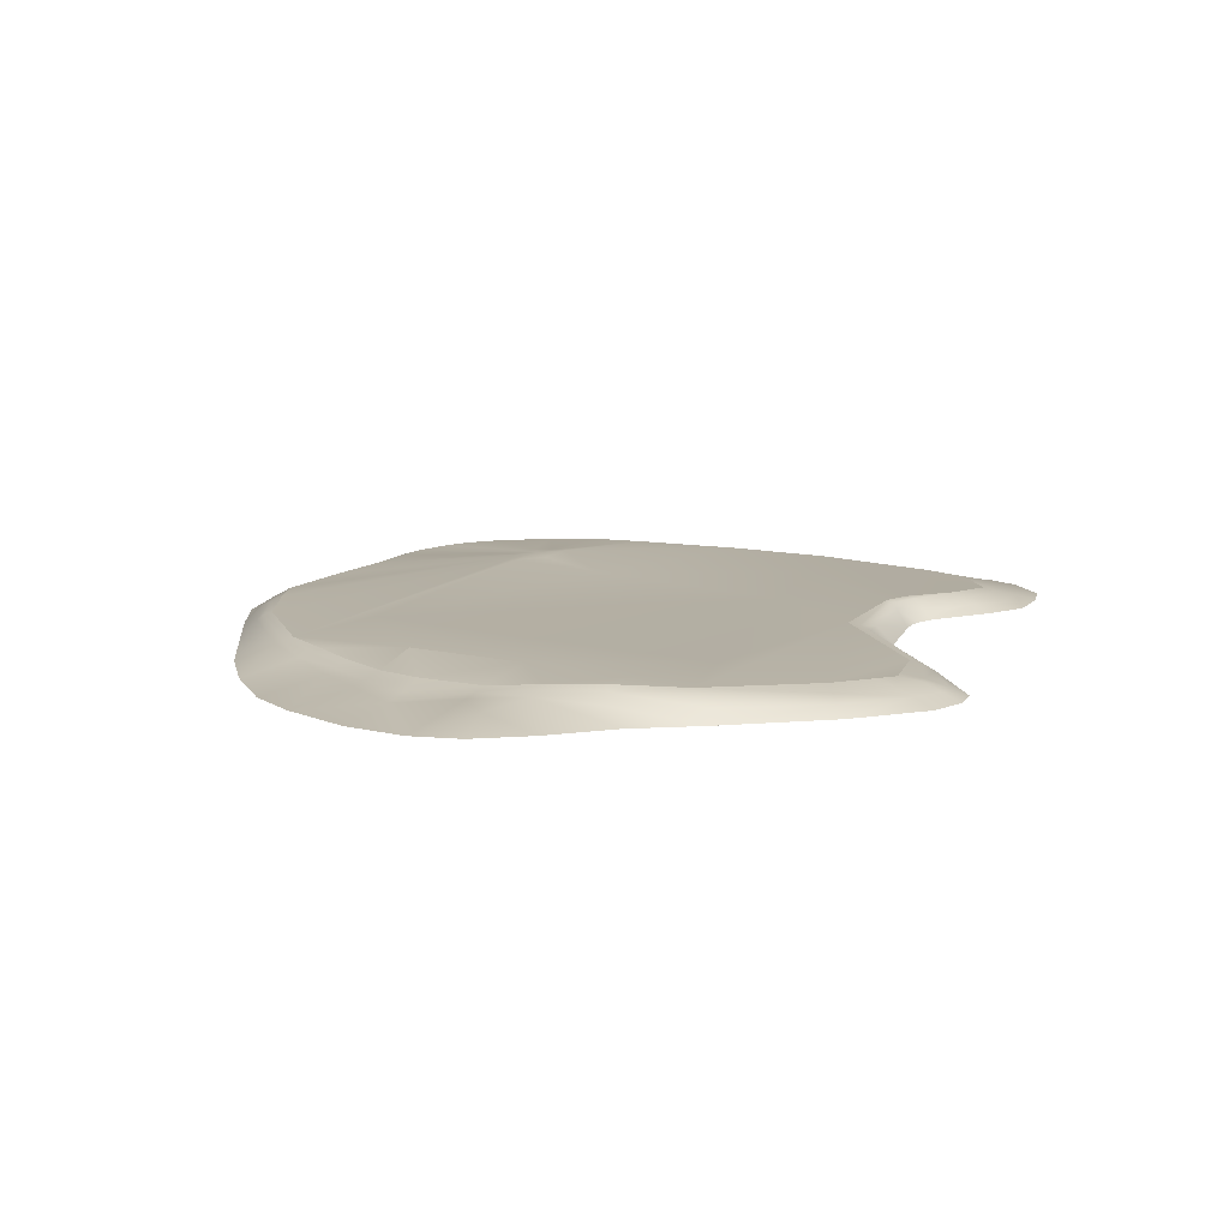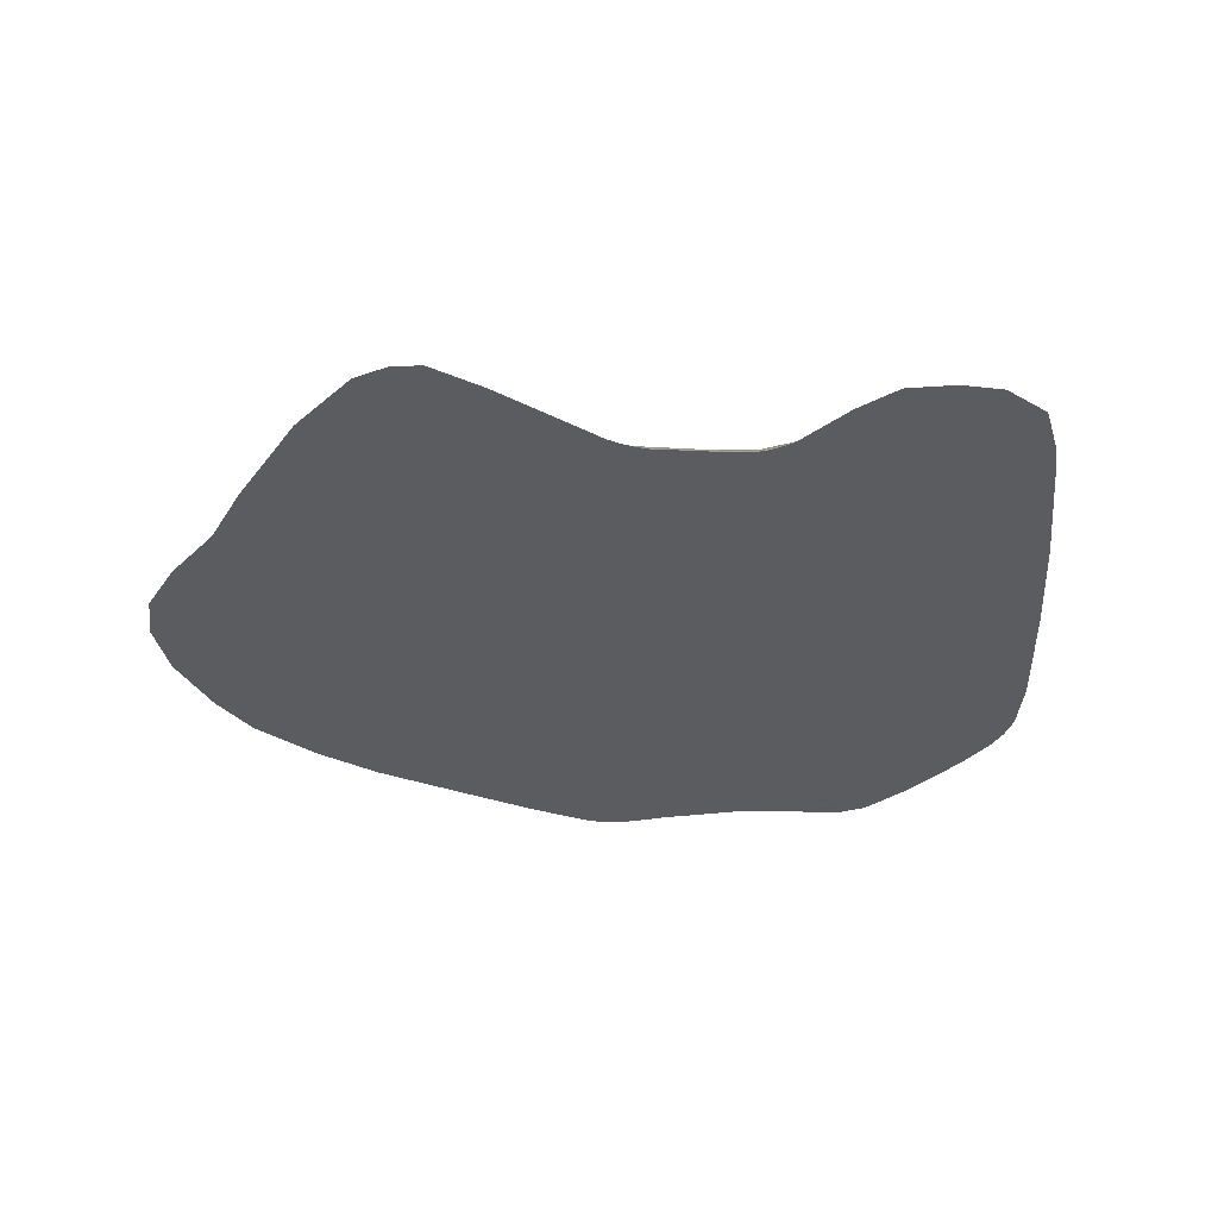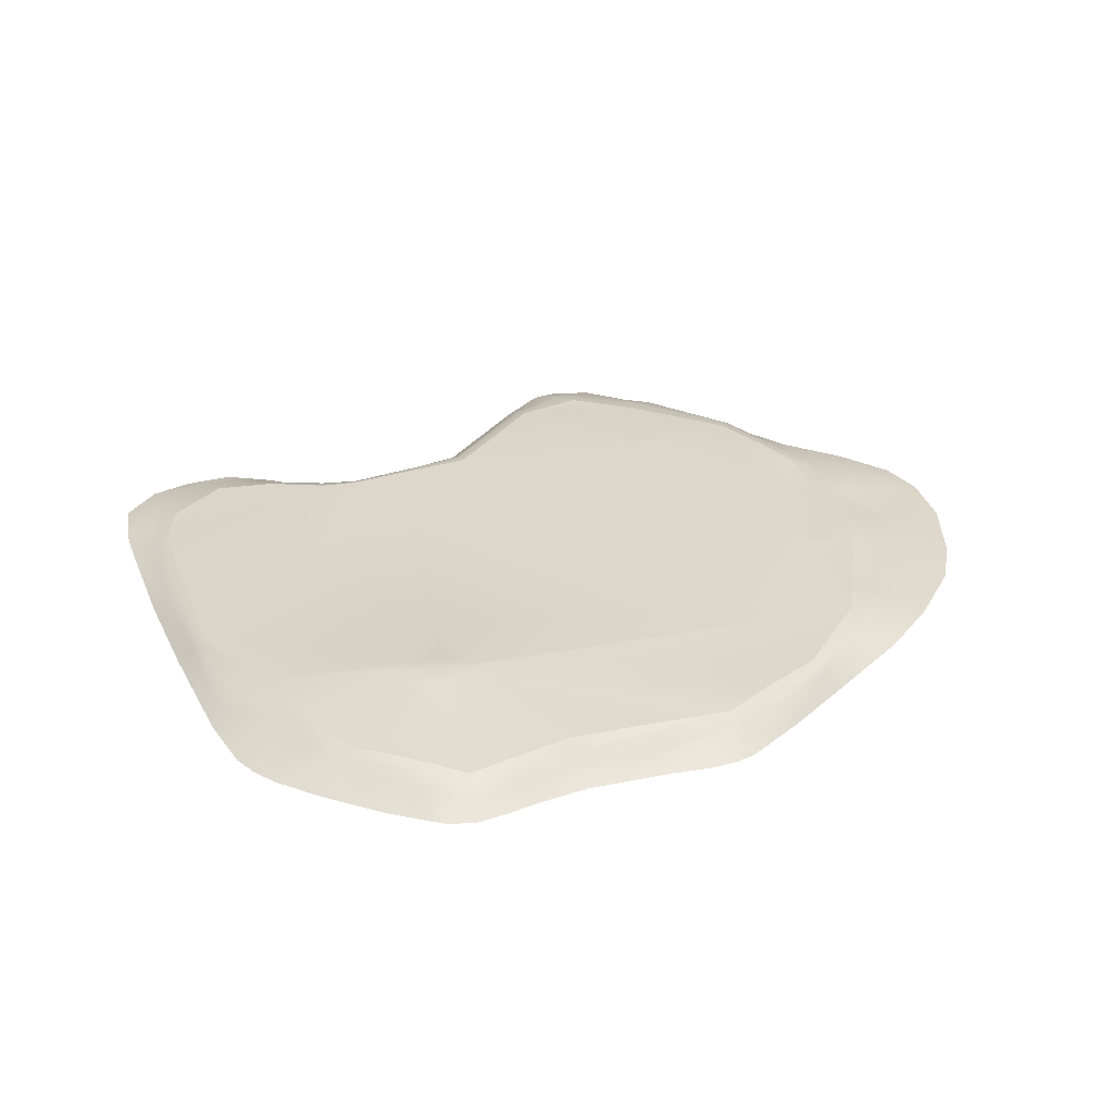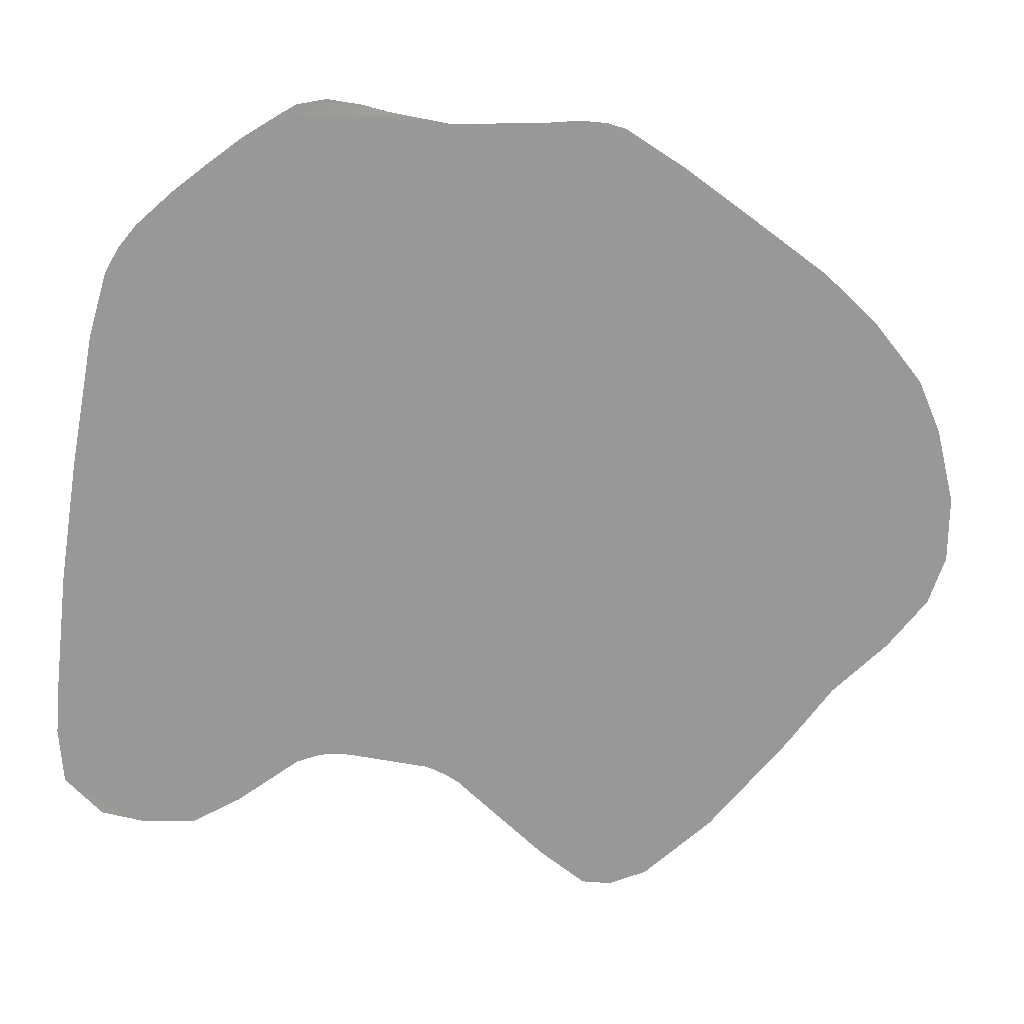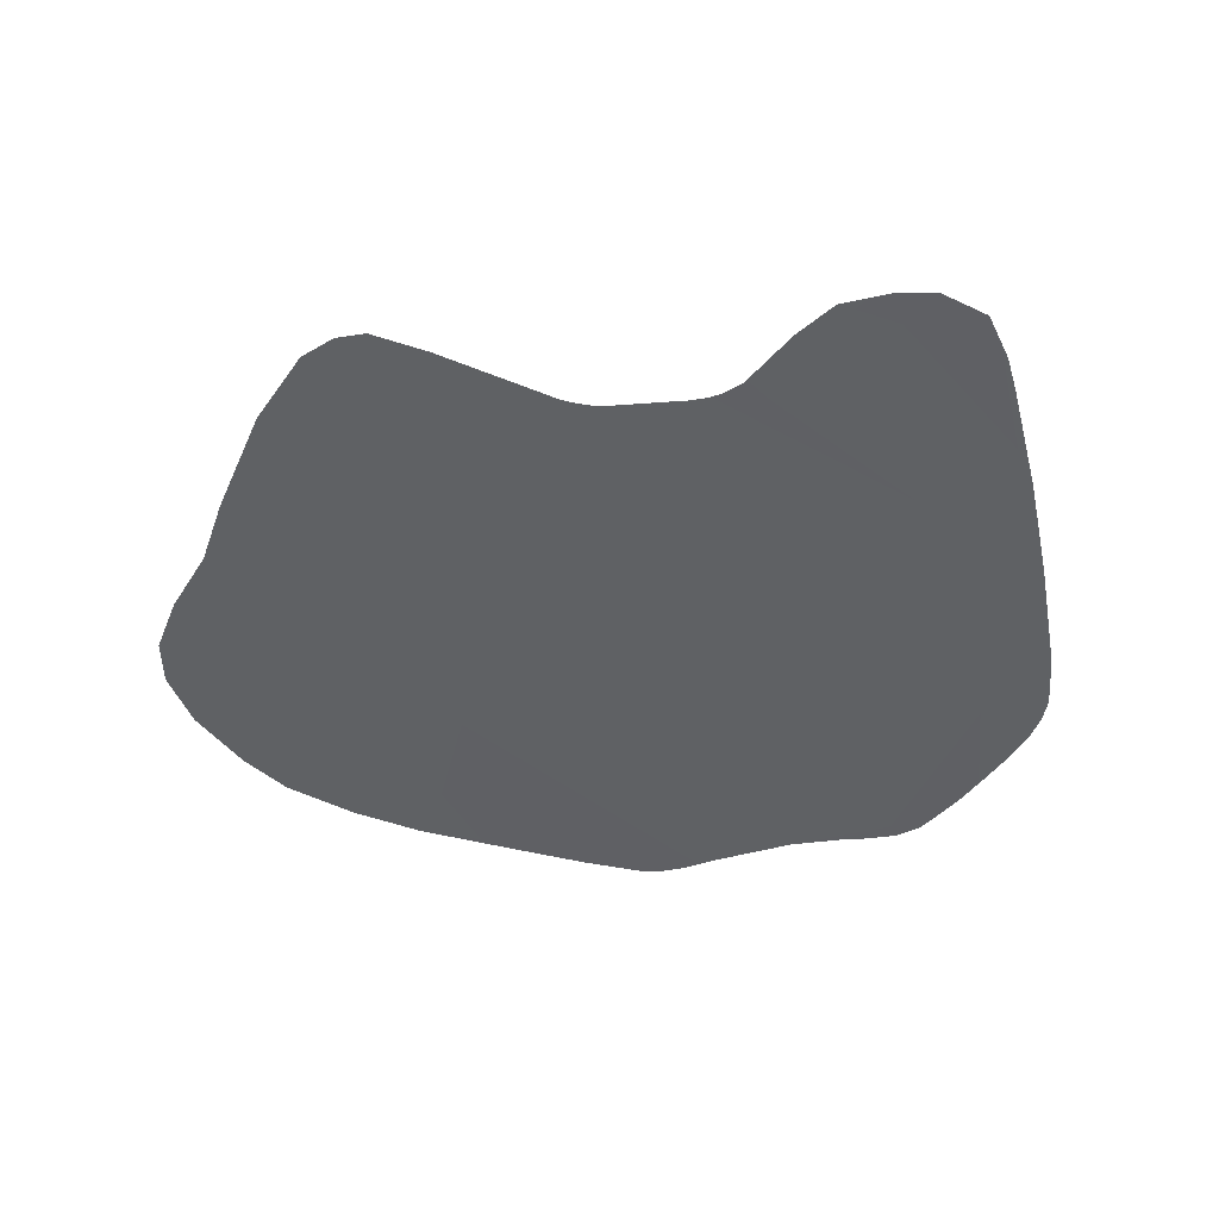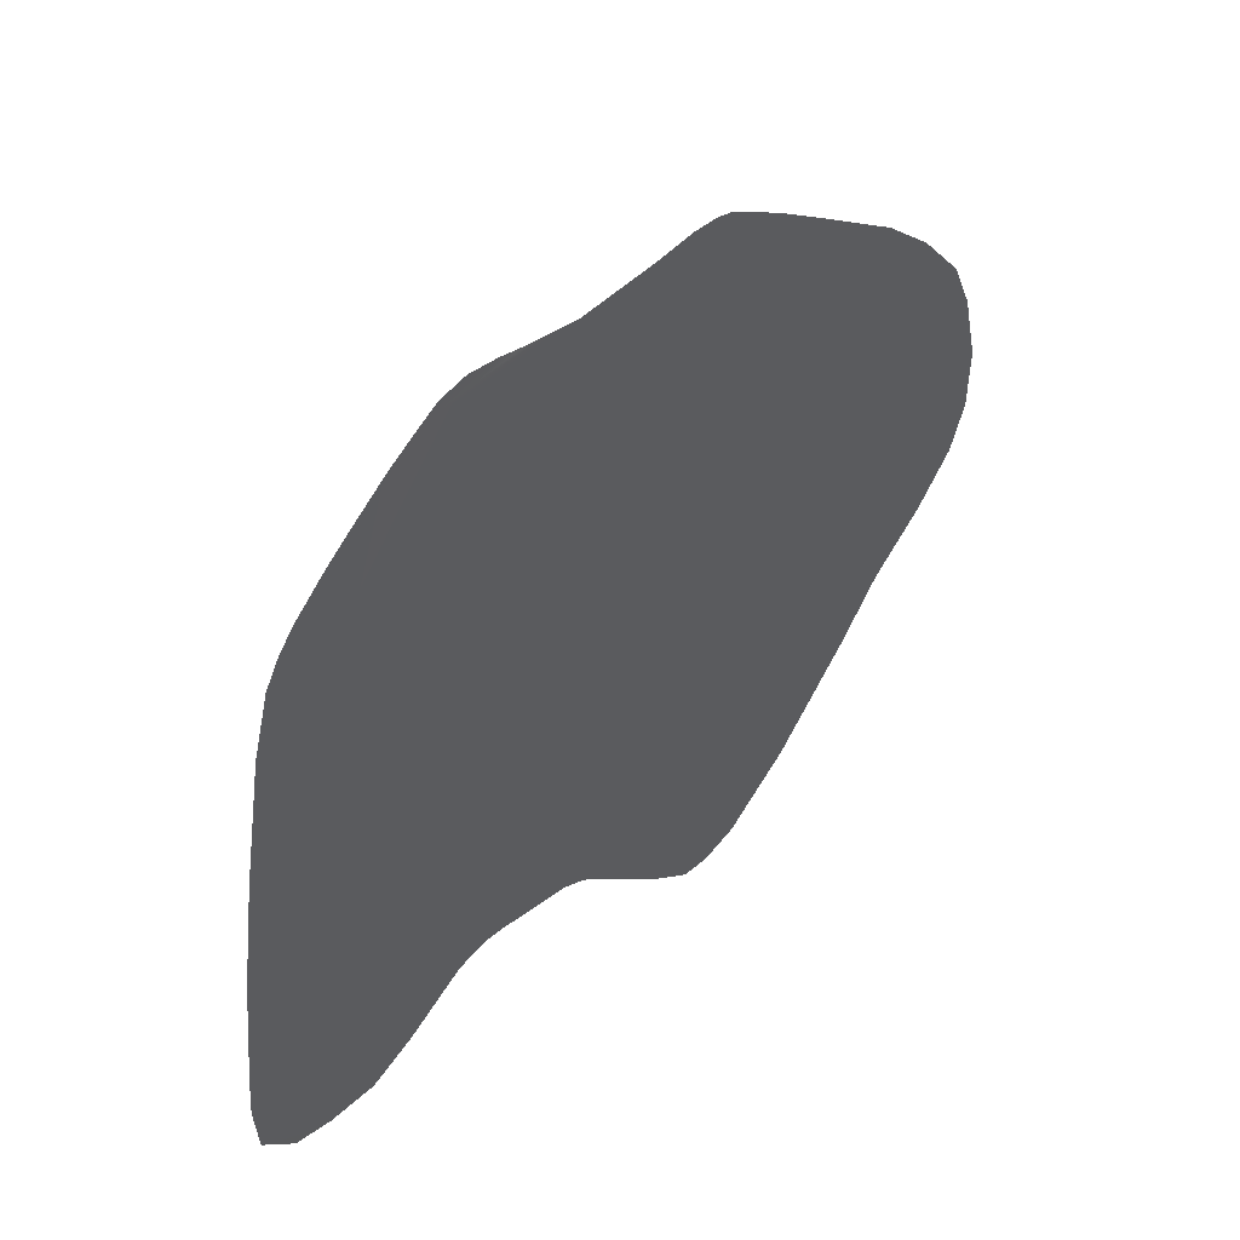
<metadata>
{"format":"obj","ext":"obj","renderer":"f3d","projection":"perspective","resolution":1024,"background":"white","views":[{"elev":11.2,"azim":122.3,"up":"+Y"},{"elev":-35.1,"azim":-167.6,"up":"+Y"},{"elev":30.9,"azim":-13.4,"up":"+Y"},{"elev":21.6,"azim":-12.5,"up":"+Z"},{"elev":-45.4,"azim":-159.0,"up":"+Y"},{"elev":49.6,"azim":-48.5,"up":"+Z"}]}
</metadata>
<code>
v  57.25 12.5 -8.141
v  68.44 11.14 -9.048
v  60.5 12.34 -12.53
v  55.1 13.16 -14.89
v  54.55 11.14 -25.5
v  48.99 11.14 -32.1
v  52.57 12.65 -22.48
v  39.15 11.14 -42.29
v  38.38 12.31 -40.87
v  47.56 12.6 -31.32
v  30.88 11.14 -48.29
v  26.34 11.14 -49.33
v  26.34 12.01 -47.12
v  30.12 12.11 -45.58
v  17.52 11.13 -43.88
v  17.96 12.17 -42.41
v  23.79 12.05 -46.66
v  22.84 11.13 -48.64
v  7.134 11.13 -32.9
v  5.774 11.13 -31.85
v  6.684 13.16 -29.03
v  -6.076 11.13 -27.66
v  -8.329 11.13 -27.26
v  -8.329 12.72 -25.21
v  -19.58 11.13 -32.13
v  -25.04 11.13 -34.4
v  -24.98 11.75 -31.94
v  -19.73 12.09 -30.18
v  -39.7 11.14 -15.96
v  -37.26 11.89 -16.73
v  -37.75 11.6 -21.13
v  -40.09 11.14 -20.88
v  -38.14 11.14 -1.866
v  -36.35 12.37 -1.866
v  -36.08 11.14 11.64
v  -34.14 12.56 11.48
v  -33.36 11.14 26.56
v  -32.4 12.21 23.84
v  -27.73 11.14 38.65
v  -23.55 11.14 42.19
v  -21.04 13.16 39.46
v  -24.42 12.89 35.48
v  -9.944 11.14 50.93
v  -6.613 11.14 51.37
v  -11.19 12.97 46.43
v  0.0688 11.14 49.66
v  6.698 11.03 48.06
v  6.12 12.54 45.11
v  -0.8758 12.7 47
v  21.46 11.11 47.67
v  26.09 12.19 44.8
v  21.03 12.34 44.71
v  33.62 11.14 41.77
v  40.76 11.14 36.28
v  39.42 13.16 34.77
v  32.33 13.16 40.1
v  51.13 11.14 28.18
v  48.97 13.16 23.97
v  57.55 11.14 21.88
v  55.02 12.25 11.94
v  51.92 12.81 18.17
v  66.34 11.14 7.725
v  60.88 11.93 -0.9194
v  58.21 12.31 5.505
v  54.84 12.71 -7.863
v  50.87 13.68 -21.48
v  36.49 12.93 -39.49
v  46.89 13.51 -29.68
v  26.34 12.84 -45.02
v  29.79 12.87 -43.14
v  18.5 12.87 -41.24
v  24.79 12.85 -44.27
v  7.01 13.76 -27.86
v  9.983 12.79 -32.94
v  -8.329 13.6 -24.54
v  3.716 13.16 -28.28
v  -19.71 12.71 -28.67
v  -36.27 12.06 -25.23
v  -34.44 12.44 -24
v  -35.04 13.1 -1.935
v  -36.09 12.53 -16.49
v  -33.32 13.24 11.2
v  -20.56 13.59 38.71
v  -23.25 13.77 34.49
v  -6.489 12.44 49.23
v  -6.448 13.09 48.09
v  -10.72 13.66 45.43
v  6.074 13.27 44.17
v  -0.9398 13.36 46.12
v  25.88 13.14 43.18
v  16.03 12.49 44.63
v  15.74 13.77 43.36
v  38.87 13.77 34.16
v  31.74 13.77 39.12
v  48.16 13.4 23.42
v  53.14 12.65 12.23
v  50.55 13.22 17.71
v  57.97 12.51 -0.7485
v  56.16 12.61 5.676
v  63.55 11.14 14.19
v  68.56 11.14 -1.337
v  26.82 11.14 46.47
v  24.62 11.13 47.24
v  -2.828 11.14 50.57
v  -11.97 11.14 49.85
v  -16.03 11.14 47.54
v  -19.92 11.14 44.83
v  -29.77 11.14 36.23
v  -31.32 11.14 33.56
v  16.66 11.09 47.61
v  -39.65 11.14 -27.19
v  -35.65 11.07 -31.92
v  -30.9 11.14 -33.69
v  -12.43 11.11 -27.86
v  -9.816 11.12 -27.3
v  8.665 11.13 -34.55
v  4.249 11.13 -30.89
v  3.17 11.13 -30.32
v  61.39 11.14 -20.03
v  66.37 11.14 -14.59
v  46.75 14.33 6.873
v  47.23 13.85 22.78
v  49.3 13.55 17.14
v  -19.69 13.26 -27.12
v  -12.88 13.61 -24.28
v  -12.82 13.42 -25.33
v  -13 11.78 -27.07
v  -33.46 12.76 -22.52
v  -26.96 12.86 -28.2
v  -27.05 12.5 -29.79
v  -29.72 11.88 -31.6
v  -32.91 11.97 -28.49
v  -8.329 13.83 -23.82
v  53.94 13.61 -14.75
v  52.6 14 -14.75
v  45.68 13.94 -28.3
v  34.31 13.43 -37.9
v  27.1 13.3 -42.29
v  29.67 13.35 -40.73
v  19.12 13.28 -39.89
v  25.6 13.3 -41.83
v  7.385 13.98 -26.5
v  -35.07 12.79 -16.06
v  -33.84 13.44 -2.015
v  -32.37 13.61 10.88
v  -30.25 13.16 22.9
v  -26.57 14.31 22.45
v  -18.72 14.23 38.32
v  -21.55 14.33 34.09
v  -6.399 13.78 45.83
v  -9.901 14.17 43.79
v  6.02 14.35 42.52
v  -0.4569 14.12 44.27
v  25.64 14.12 41.32
v  15.4 14.3 42.01
v  38.24 14.07 33.47
v  31.07 14.36 37.94
v  51.41 13.29 11.74
v  54.65 13.34 -0.2655
v  53.67 13.25 5.574
v  -24.99 14.33 28.94
v  -26.03 13.77 29.88
v  -29.67 12.46 29.3
v  -15.77 14.33 40.15
v  -16.85 13.77 41.38
v  -13.6 13.77 43.53
v  -12.66 14.33 42.08
v  -17.52 13.01 42.1
v  -14.02 12.86 44.72
v  33.98 13.92 -24.45
v  -19.88 13.82 -6.758
v  -11.09 15.19 25.41
v  -6.939 15.28 26.2
v  -10.09 15.23 24.3
v  -10.96 15.07 26.81
v  -9.145 15.15 28.47
v  -7.875 15.07 28.8
v  -6.864 15.01 28.96
v  -5.968 15.04 28.92
v  -4.691 15.08 28.63
v  -28.33 11.89 34.39
v  -1.844 15.12 27.02
v  -1.636 15.13 25.87
v  -2.946 15.06 28.06
v  -5.368 15.08 24.05
v  -4.326 14.02 15.08
v  34.89 14.26 20.94
v  46.31 14.33 -8.058
v  45.91 14.33 -21.17
v  53.24 13.12 -7.796
v  49.49 14.15 -21.11
v  -1.847 13.85 -12.68
g Cylinder001
f 1 2 3 4
f 5 6 7
f 6 8 9 10
f 11 12 13 14
f 15 16 17 18
f 19 20 21
f 22 23 24
f 25 26 27 28
f 29 30 31 32
f 29 33 34 30
f 33 35 36 34
f 35 37 38 36
f 39 40 41 42
f 43 44 45
f 46 47 48 49
f 50 51 52
f 53 54 55 56
f 54 57 58 55
f 59 60 61
f 62 63 64
f 1 4 65
f 7 10 66
f 9 67 68 10
f 14 13 69 70
f 16 71 72 17
f 21 73 71 74
f 16 74 71
f 24 75 73 76
f 21 76 73
f 28 27 77
f 78 31 79
f 34 80 81 30
f 36 82 80 34
f 36 38 82
f 42 83 84
f 45 85 86 87
f 48 88 89 49
f 52 51 90 91
f 91 90 92
f 55 93 94 56
f 58 95 93 55
f 61 60 96 97
f 64 63 98 99
f 100 59 57 101
f 57 54 53 50
f 53 102 103 50
f 46 104 44 105
f 44 43 105
f 47 46 105 35
f 105 106 107 39
f 107 40 39
f 39 108 109 35
f 109 37 35
f 105 39 35
f 110 47 35 5
f 35 33 29 111
f 29 32 111
f 111 112 113 25
f 113 26 25
f 35 111 25 114
f 35 114 115 23
f 19 116 15 12
f 15 18 12
f 12 11 8 5
f 8 6 5
f 19 12 5 20
f 117 20 5 118
f 22 118 5 23
f 35 23 5
f 50 110 5 101
f 5 119 120 101
f 120 2 101
f 57 50 101
f 100 101 62
f 121 122 123
f 124 125 126 77
f 28 127 114 25
f 128 129 130 79
f 131 113 112 132
f 125 133 75 126
f 127 24 115 114
f 134 135 65
f 68 136 66
f 67 137 136 68
f 138 139 70 69
f 140 141 72 71
f 73 142 140 71
f 133 142 73 75
f 129 124 77 130
f 81 143 128 79
f 80 144 143 81
f 145 144 80 82
f 146 147 82
f 83 148 149 84
f 150 151 87 86
f 88 152 153 89
f 154 155 92 90
f 156 157 94 93
f 122 156 93 95
f 158 123 97 96
f 159 160 99 98
f 127 28 77 126
f 132 78 79 131
f 130 131 79
f 24 127 126 75
f 136 137 142
f 139 138 141 137
f 137 141 140
f 138 69 72 141
f 69 13 17 72
f 13 12 18 17
f 137 67 70 139
f 67 9 14 70
f 14 9 8 11
f 161 147 162
f 162 38 163
f 163 38 37 109
f 124 129 143
f 129 128 143
f 125 124 143
f 125 143 144
f 112 111 78 132
f 78 111 32 31
f 26 113 131 27
f 16 15 116 74
f 21 117 118 76
f 27 131 130
f 27 130 77
f 164 165 166 167
f 166 165 168 169
f 168 107 106 169
f 150 86 89 153
f 86 85 49 89
f 49 104 46
f 136 142 170
f 133 125 171
f 171 144 145
f 172 173 174
f 175 173 172
f 176 173 175
f 177 173 176
f 178 173 177
f 179 173 178
f 180 173 179
f 151 167 166 87
f 87 166 169 45
f 169 106 105 45
f 148 83 165 164
f 83 41 168 165
f 41 40 107 168
f 161 162 84 149
f 84 162 42
f 163 109 181 42
f 147 146 162
f 147 145 82
f 38 146 82
f 162 146 38
f 162 163 42
f 42 41 83
f 31 81 79
f 31 30 81
f 173 182 183
f 173 184 182
f 173 180 184
f 185 173 183
f 174 147 172
f 172 161 175
f 175 149 176
f 176 164 177
f 177 151 178
f 178 150 179
f 179 152 180
f 180 152 184
f 184 156 182
f 182 122 183
f 186 174 185
f 185 174 173
f 185 183 186
f 170 187 188
f 188 121 121 159
f 160 121 121 158
f 135 189 188
f 188 190 135
f 191 136 189
f 122 95 97 123
f 95 58 61 97
f 61 58 59
f 158 96 99 160
f 99 96 60 64
f 64 60 62
f 188 159 190
f 190 159 98 65
f 65 98 63 1
f 1 63 2
f 160 159 121
f 123 158 121
f 189 135 191
f 191 135 66
f 66 4 7
f 7 4 5
f 63 101 2
f 62 101 63
f 60 100 62
f 59 100 60
f 58 57 59
f 119 4 3
f 4 119 5
f 137 140 142
f 187 122 121
f 187 121 188
f 189 136 170
f 170 188 189
f 66 134 4
f 135 134 66
f 10 68 66
f 136 191 66
f 135 190 65
f 4 134 65
f 6 10 7
f 186 145 174
f 183 187 186
f 183 122 187
f 171 145 186
f 125 144 171
f 142 192 170
f 133 171 192
f 142 133 192
f 192 171 186
f 192 186 187
f 170 192 187
f 184 157 156
f 152 155 184
f 182 156 122
f 179 153 152
f 150 153 179
f 151 150 178
f 177 167 151
f 164 167 177
f 176 148 164
f 149 148 176
f 175 161 149
f 172 147 161
f 174 145 147
f 155 152 88 92
f 92 88 48 91
f 91 48 47 110
f 154 90 94 157
f 90 51 56 94
f 51 102 53 56
f 155 154 184
f 184 154 157
f 52 91 110 50
f 3 120 119
f 3 2 120
f 49 85 44
f 44 85 45
f 49 44 104
f 45 105 43
f 109 108 181
f 42 181 108 39
f 76 118 22 24
f 24 23 115
f 74 116 19 21
f 21 20 117
f 103 102 51
f 51 50 103

</code>
